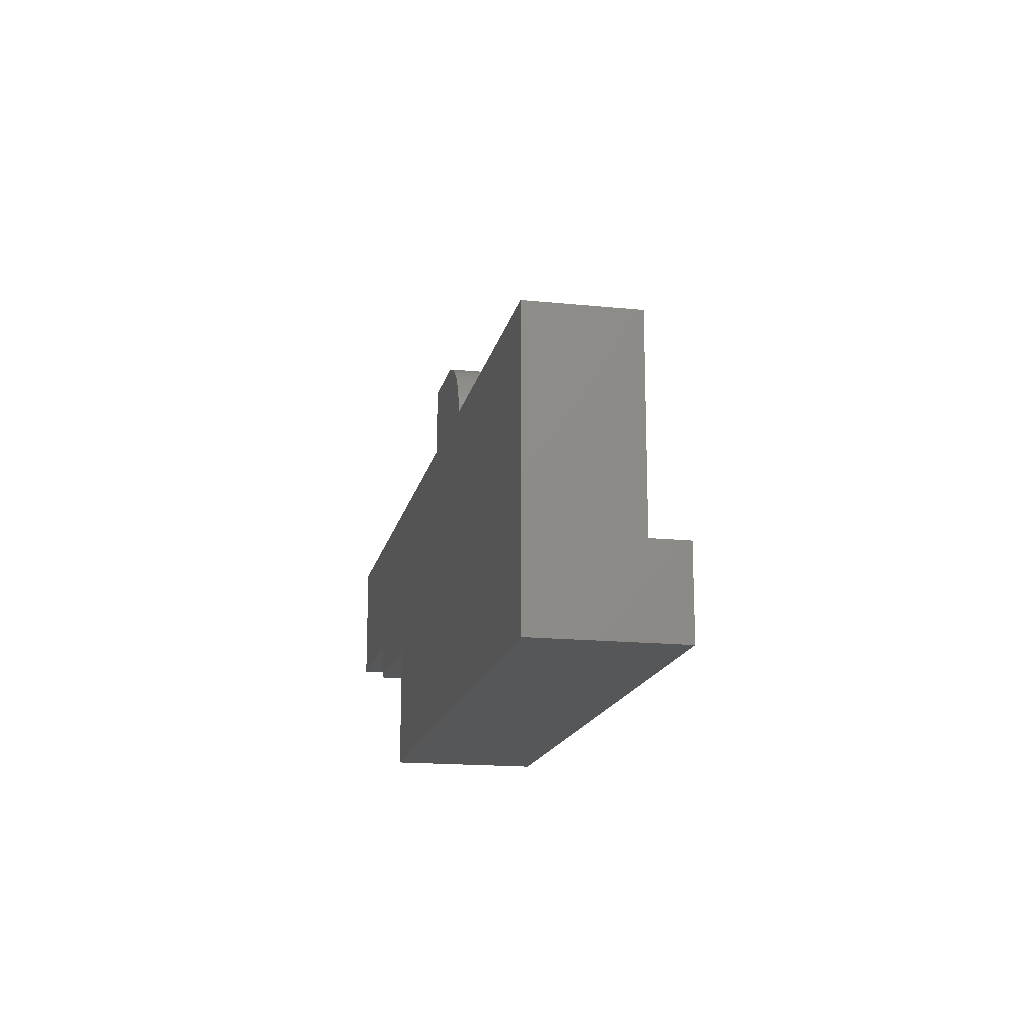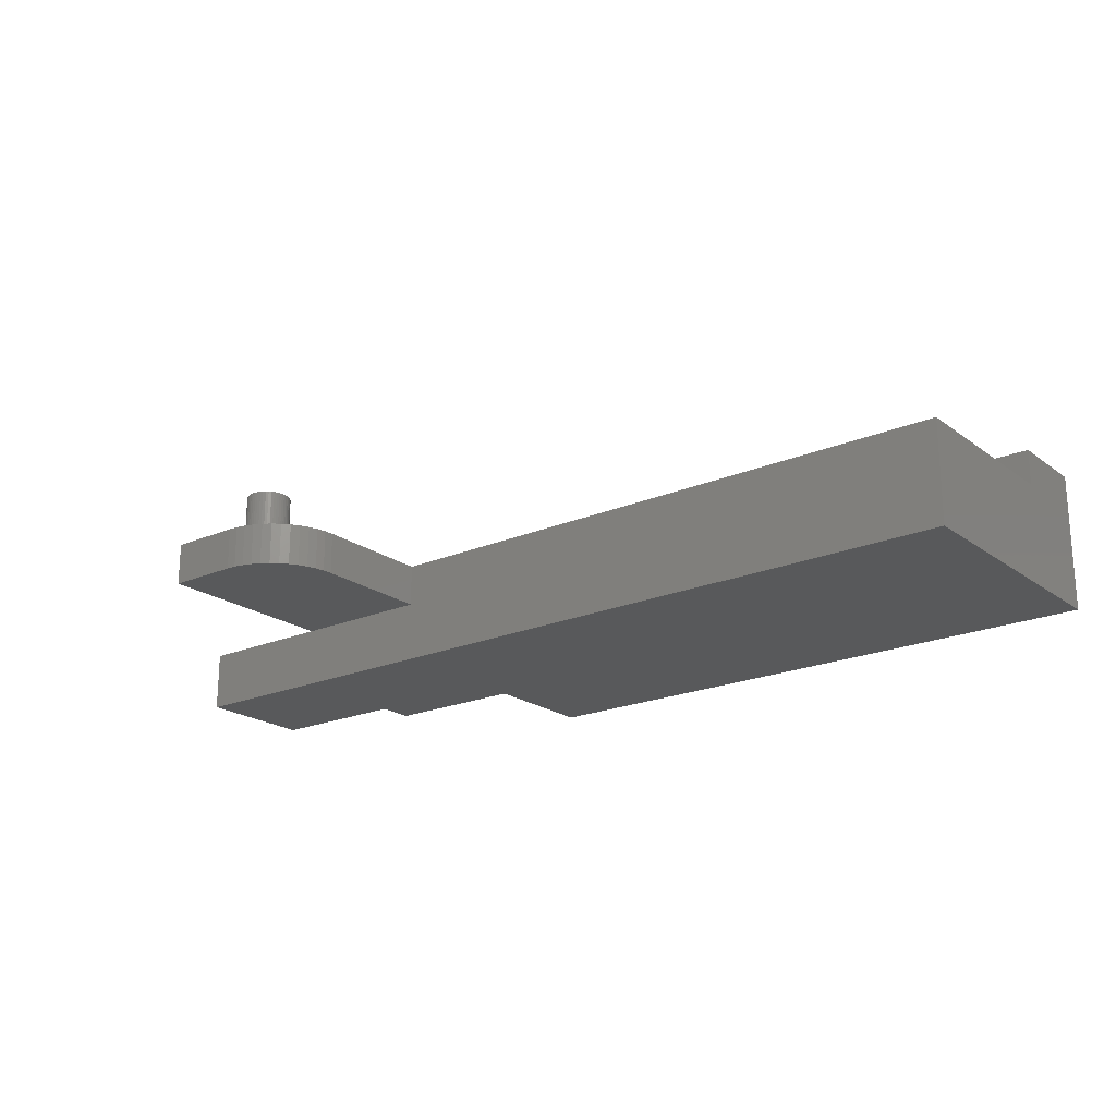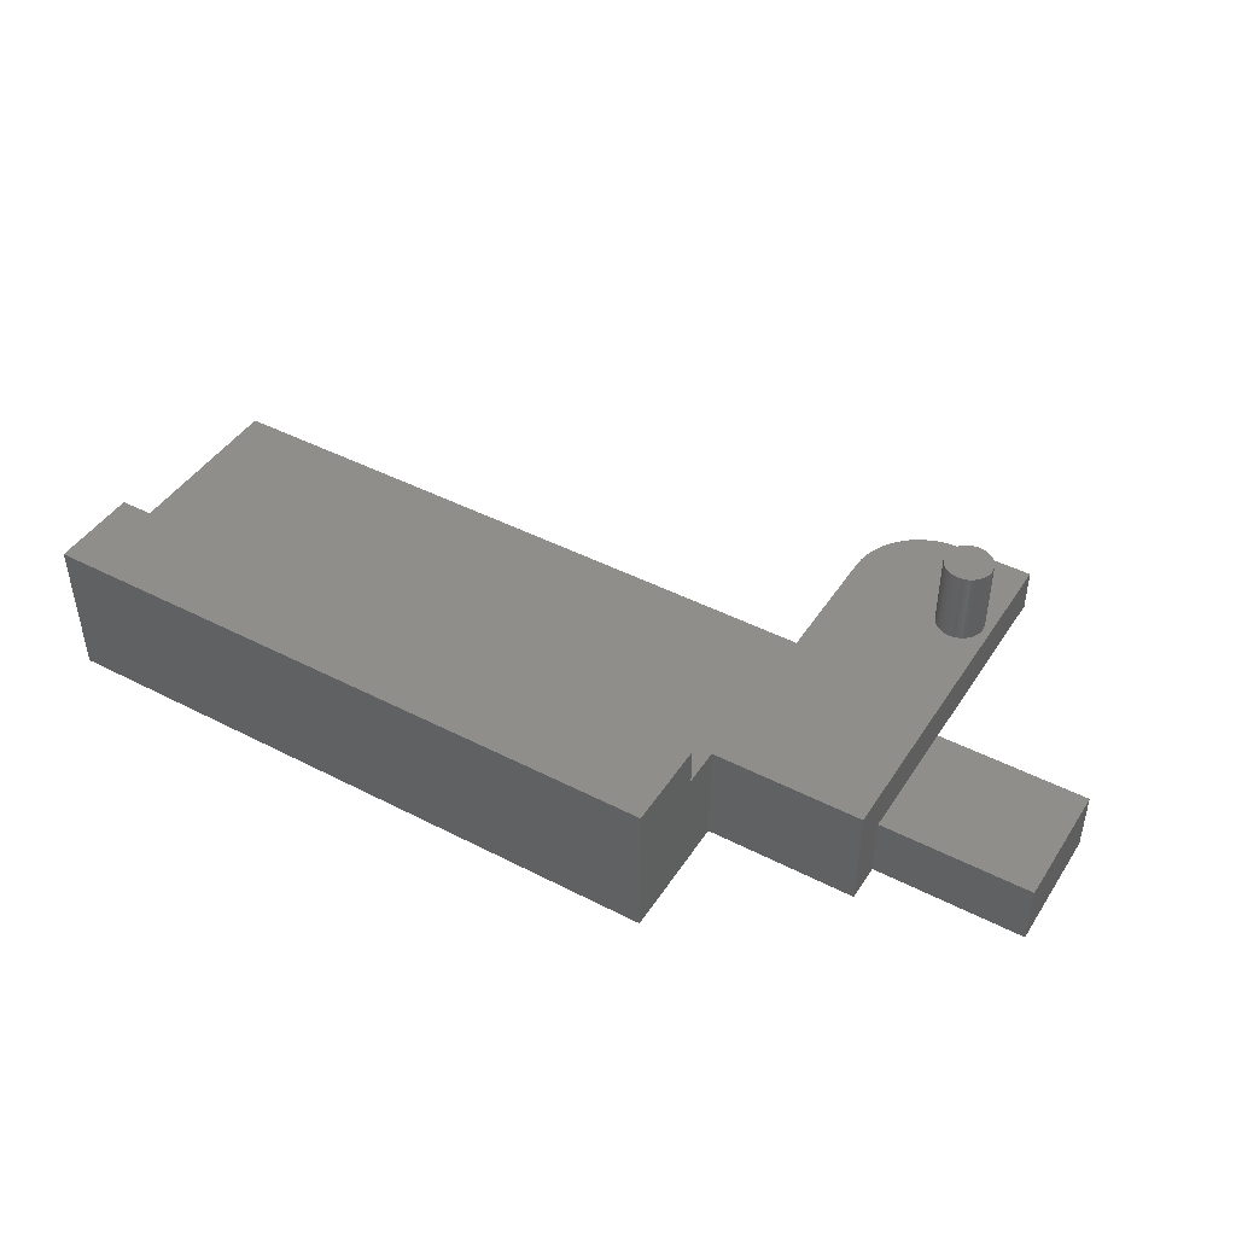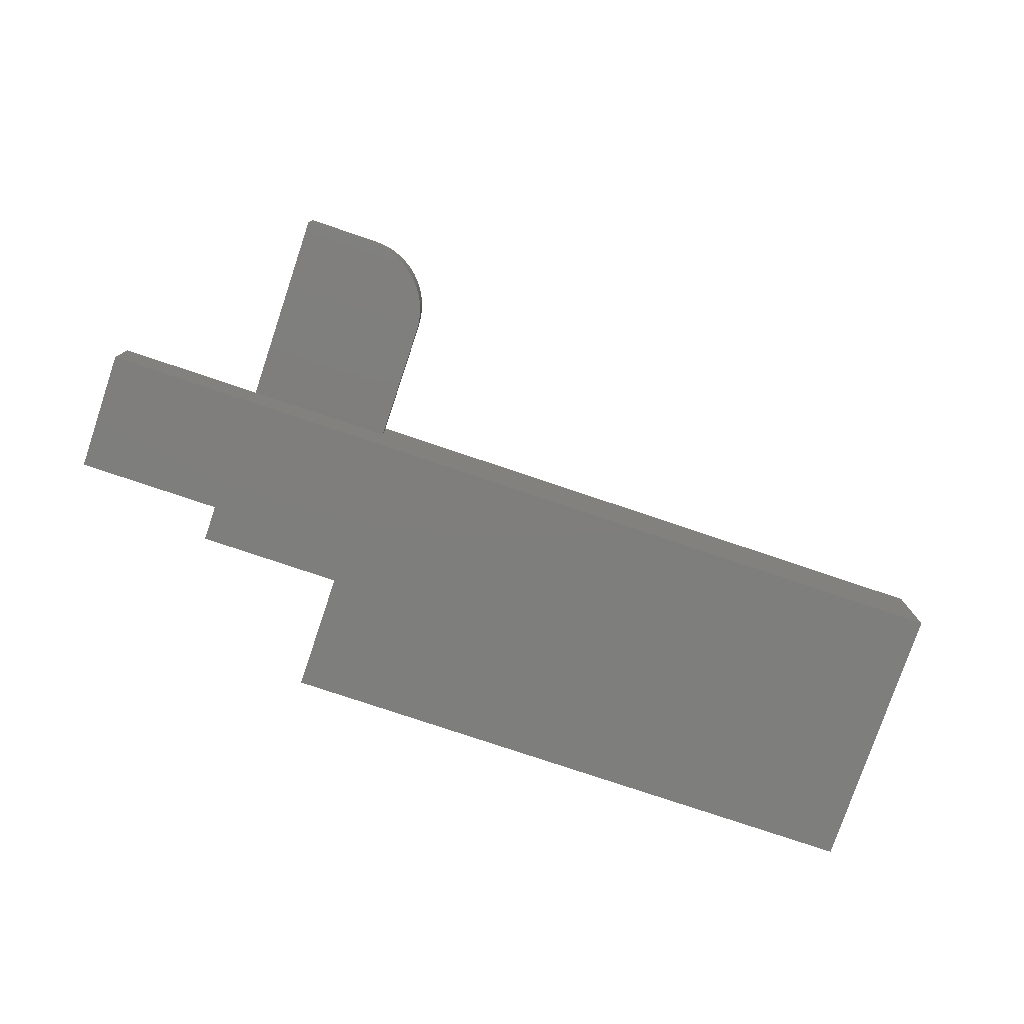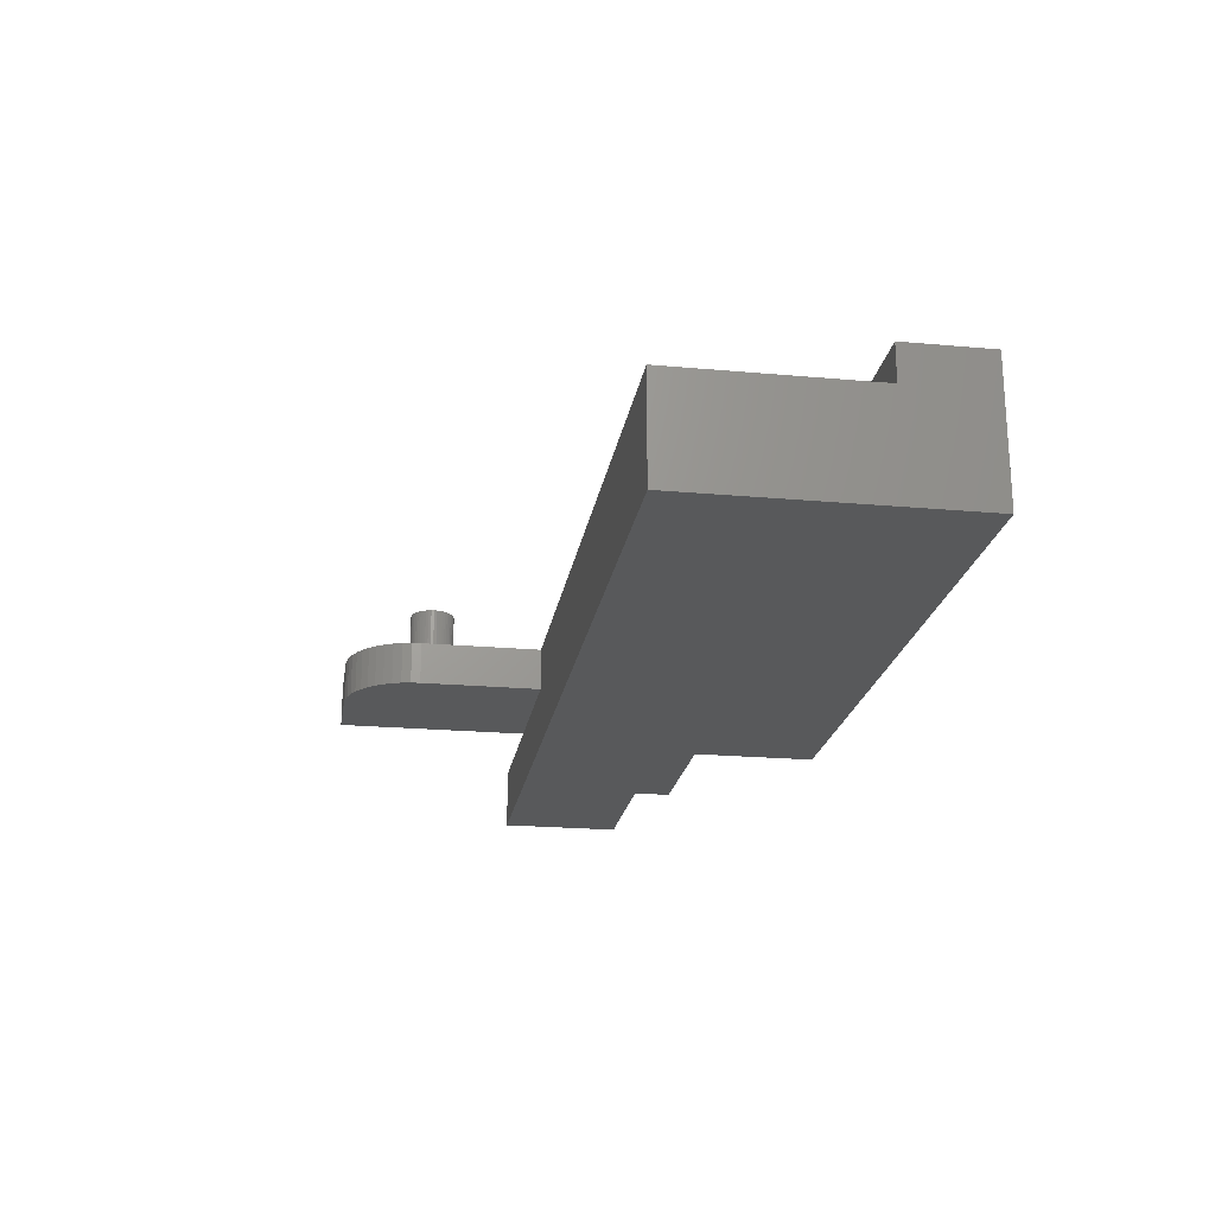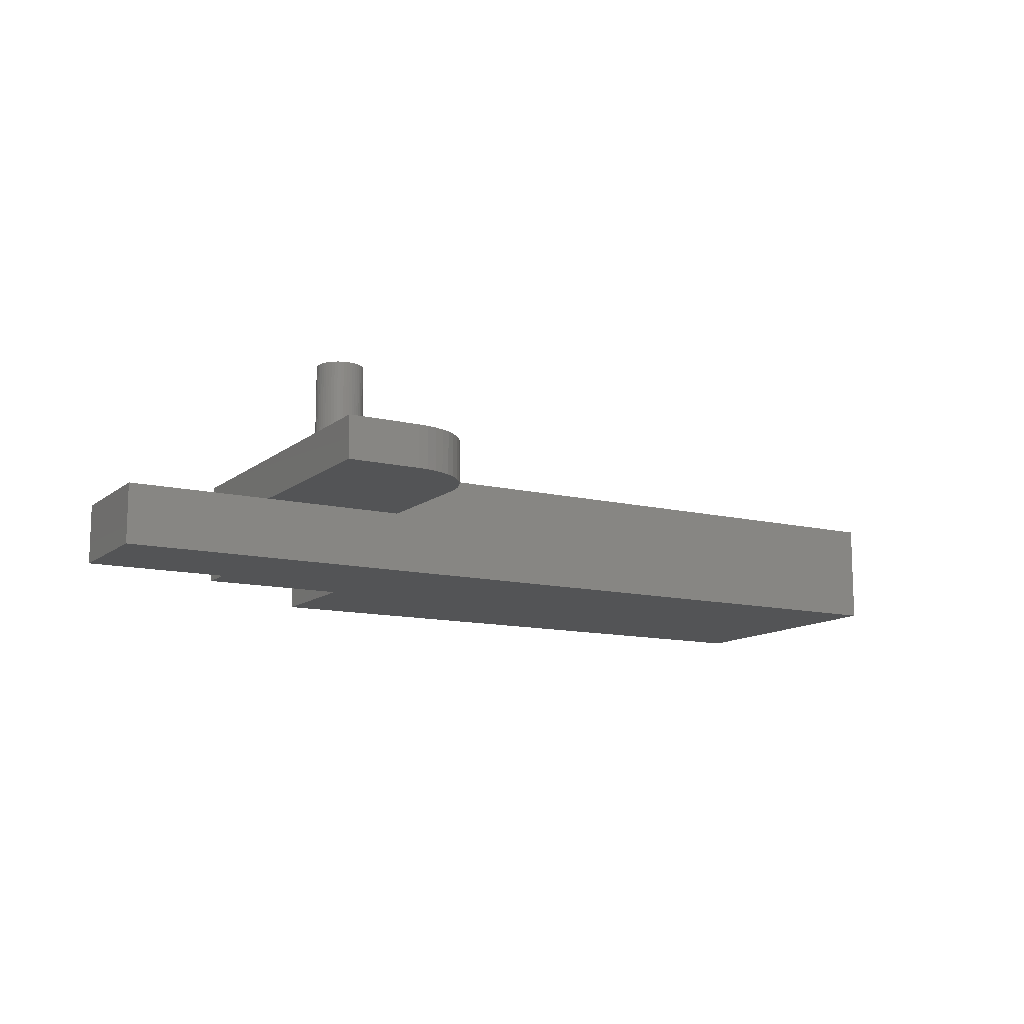
<metadata>
{"format":"stl","ext":"stl","renderer":"f3d","projection":"perspective","resolution":1024,"background":"white","views":[{"elev":-16.4,"azim":-101.8,"up":"+Y"},{"elev":-20.7,"azim":-142.3,"up":"+Z"},{"elev":44.4,"azim":31.0,"up":"+Z"},{"elev":-78.0,"azim":161.4,"up":"+Z"},{"elev":-21.6,"azim":-99.0,"up":"+Z"},{"elev":-12.2,"azim":150.2,"up":"+Z"}]}
</metadata>
<code>
# stl→obj: 149 verts, 244 faces
v -24.2 -12.6 2
v -3.8 -9.8 2
v -24.2 -9.8 2
v -3.8 -12.6 2
v -3.8 -12.6 -2.6
v -24.2 -12.6 -2.6
v -3.8 -8.6 -2.6
v -24.2 -3.4 -2.6
v -24.2 -3.4 0.8
v -3.8 -3.4 0.8
v -3.8 -3.4 -0.6
v 1 -8.6 0.8
v -3.8 -8.6 0.8
v -24.2 -9.8 0.8
v -3.8 -9.8 0.8
v 1 -8.6 -2.6
v 1 -7.4 -2.6
v 1 -3.4 0.8
v 1 -3.4 -0.6
v 5.8 -3.4 -2.6
v 5.8 -7.4 -0.6
v 5.8 -3.4 -0.6
v 5.8 -7.4 -2.6
v 1 -7.4 -0.6
v -1.713 2.979 -0.6
v -1.4 3 0.8
v -1.4 3 -0.6
v -1.713 2.979 0.8
v -2.021 2.918 -0.6
v -2.021 2.918 0.8
v -2.318 2.817 -0.6
v -2.318 2.817 0.8
v -2.6 2.678 -0.6
v -2.6 2.678 0.8
v -2.861 2.504 -0.6
v -2.861 2.504 0.8
v -3.097 2.297 -0.6
v -3.097 2.297 0.8
v -3.304 2.061 -0.6
v -3.304 2.061 0.8
v -3.478 1.8 -0.6
v -3.478 1.8 0.8
v -3.617 1.518 -0.6
v -3.617 1.518 0.8
v -3.718 1.221 -0.6
v -3.718 1.221 0.8
v -3.779 0.9132 -0.6
v -3.779 0.9132 0.8
v -3.8 0.6 -0.6
v -3.8 0.6 0.8
v 1 3 -0.6
v 1 3 0.8
v 0 0 3.2
v 0.0987 0.7495 3.2
v 0 0.756 3.2
v 0.1957 0.7302 3.2
v 0.2893 0.6985 3.2
v 0.378 0.6547 3.2
v 0.4603 0.5998 3.2
v 0.5346 0.5346 3.2
v 0.5998 0.4603 3.2
v 0.6547 0.378 3.2
v 0.6985 0.2893 3.2
v 0.7302 0.1957 3.2
v 0.7495 0.0987 3.2
v 0.756 0 3.2
v 0.7495 -0.0987 3.2
v 0.7302 -0.1957 3.2
v 0.6985 -0.2893 3.2
v 0.6547 -0.378 3.2
v 0.5998 -0.4603 3.2
v 0.5346 -0.5346 3.2
v 0.4603 -0.5998 3.2
v 0.378 -0.6547 3.2
v 0.2893 -0.6985 3.2
v 0.1957 -0.7302 3.2
v 0.0987 -0.7495 3.2
v 0 -0.756 3.2
v -0.0987 -0.7495 3.2
v -0.1957 -0.7302 3.2
v -0.2893 -0.6985 3.2
v -0.378 -0.6547 3.2
v -0.4603 -0.5998 3.2
v -0.5346 -0.5346 3.2
v -0.5998 -0.4603 3.2
v -0.6547 -0.378 3.2
v -0.6985 -0.2893 3.2
v -0.7302 -0.1957 3.2
v -0.7495 -0.0987 3.2
v -0.756 0 3.2
v -0.7495 0.0987 3.2
v -0.7302 0.1957 3.2
v -0.6985 0.2893 3.2
v -0.6547 0.378 3.2
v -0.5998 0.4603 3.2
v -0.5346 0.5346 3.2
v -0.4603 0.5998 3.2
v -0.378 0.6547 3.2
v -0.2893 0.6985 3.2
v -0.1957 0.7302 3.2
v -0.0987 0.7495 3.2
v 0 0.756 0.8
v 0.0987 0.7495 0.8
v 0.1957 0.7302 0.8
v 0.2893 0.6985 0.8
v 0.378 0.6547 0.8
v 0.4603 0.5998 0.8
v 0.5346 0.5346 0.8
v 0.5998 0.4603 0.8
v 0.6547 0.378 0.8
v 0.6985 0.2893 0.8
v 0.7302 0.1957 0.8
v 0.7495 0.0987 0.8
v 0.756 0 0.8
v 0.7495 -0.0987 0.8
v 0.7302 -0.1957 0.8
v 0.6985 -0.2893 0.8
v 0.6547 -0.378 0.8
v 0.5998 -0.4603 0.8
v 0.5346 -0.5346 0.8
v 0.4603 -0.5998 0.8
v 0.378 -0.6547 0.8
v 0.2893 -0.6985 0.8
v 0.1957 -0.7302 0.8
v 0.0987 -0.7495 0.8
v 0 -0.756 0.8
v -0.0987 -0.7495 0.8
v -0.1957 -0.7302 0.8
v -0.2893 -0.6985 0.8
v -0.378 -0.6547 0.8
v -0.4603 -0.5998 0.8
v -0.5346 -0.5346 0.8
v -0.5998 -0.4603 0.8
v -0.6547 -0.378 0.8
v -0.6985 -0.2893 0.8
v -0.7302 -0.1957 0.8
v -0.7495 -0.0987 0.8
v -0.756 0 0.8
v -0.7495 0.0987 0.8
v -0.7302 0.1957 0.8
v -0.6985 0.2893 0.8
v -0.6547 0.378 0.8
v -0.5998 0.4603 0.8
v -0.5346 0.5346 0.8
v -0.4603 0.5998 0.8
v -0.378 0.6547 0.8
v -0.2893 0.6985 0.8
v -0.1957 0.7302 0.8
v -0.0987 0.7495 0.8
f 1 2 3
f 2 1 4
f 1 5 4
f 5 1 6
f 7 5 6
f 6 8 7
f 9 10 11
f 11 8 9
f 12 10 9
f 9 13 12
f 9 14 15
f 15 13 9
f 6 1 3
f 3 14 6
f 8 6 14
f 14 9 8
f 15 2 4
f 4 5 15
f 13 15 5
f 5 7 13
f 16 12 13
f 13 7 16
f 17 16 7
f 7 8 17
f 12 18 10
f 11 19 20
f 20 8 11
f 21 20 22
f 20 21 23
f 21 19 24
f 19 21 22
f 21 17 23
f 17 21 24
f 20 23 17
f 17 8 20
f 17 24 12
f 12 16 17
f 19 18 12
f 12 24 19
f 14 3 2
f 2 15 14
f 20 19 22
f 25 26 27
f 26 25 28
f 29 28 25
f 28 29 30
f 31 30 29
f 30 31 32
f 33 32 31
f 32 33 34
f 35 34 33
f 34 35 36
f 37 36 35
f 36 37 38
f 39 38 37
f 38 39 40
f 41 40 39
f 40 41 42
f 43 42 41
f 42 43 44
f 45 44 43
f 44 45 46
f 47 46 45
f 46 47 48
f 49 48 47
f 48 49 50
f 11 49 27
f 27 19 11
f 27 51 19
f 49 25 27
f 25 49 47
f 47 29 25
f 29 47 45
f 45 31 29
f 31 45 43
f 43 33 31
f 33 43 41
f 41 35 33
f 35 41 39
f 39 37 35
f 10 18 26
f 26 50 10
f 18 52 26
f 50 26 28
f 28 48 50
f 48 28 30
f 30 46 48
f 46 30 32
f 32 44 46
f 44 32 34
f 34 42 44
f 42 34 36
f 36 40 42
f 40 36 38
f 10 50 49
f 49 11 10
f 51 26 52
f 26 51 27
f 18 51 52
f 51 18 19
f 53 54 55
f 53 56 54
f 53 57 56
f 53 58 57
f 53 59 58
f 53 60 59
f 53 61 60
f 53 62 61
f 53 63 62
f 53 64 63
f 53 65 64
f 53 66 65
f 53 67 66
f 53 68 67
f 53 69 68
f 53 70 69
f 53 71 70
f 53 72 71
f 53 73 72
f 53 74 73
f 53 75 74
f 53 76 75
f 53 77 76
f 53 78 77
f 53 79 78
f 53 80 79
f 53 81 80
f 53 82 81
f 53 83 82
f 53 84 83
f 53 85 84
f 53 86 85
f 53 87 86
f 53 88 87
f 53 89 88
f 53 90 89
f 53 91 90
f 53 92 91
f 53 93 92
f 53 94 93
f 53 95 94
f 53 96 95
f 53 97 96
f 53 98 97
f 53 99 98
f 53 100 99
f 53 101 100
f 53 55 101
f 54 102 55
f 102 54 103
f 56 103 54
f 103 56 104
f 57 104 56
f 104 57 105
f 58 105 57
f 105 58 106
f 59 106 58
f 106 59 107
f 60 107 59
f 107 60 108
f 61 108 60
f 108 61 109
f 62 109 61
f 109 62 110
f 63 110 62
f 110 63 111
f 64 111 63
f 111 64 112
f 65 112 64
f 112 65 113
f 66 113 65
f 113 66 114
f 67 114 66
f 114 67 115
f 68 115 67
f 115 68 116
f 69 116 68
f 116 69 117
f 70 117 69
f 117 70 118
f 71 118 70
f 118 71 119
f 72 119 71
f 119 72 120
f 73 120 72
f 120 73 121
f 74 121 73
f 121 74 122
f 75 122 74
f 122 75 123
f 76 123 75
f 123 76 124
f 77 124 76
f 124 77 125
f 78 125 77
f 125 78 126
f 79 126 78
f 126 79 127
f 80 127 79
f 127 80 128
f 81 128 80
f 128 81 129
f 82 129 81
f 129 82 130
f 83 130 82
f 130 83 131
f 84 131 83
f 131 84 132
f 85 132 84
f 132 85 133
f 86 133 85
f 133 86 134
f 87 134 86
f 134 87 135
f 88 135 87
f 135 88 136
f 89 136 88
f 136 89 137
f 90 137 89
f 137 90 138
f 91 138 90
f 138 91 139
f 92 139 91
f 139 92 140
f 93 140 92
f 140 93 141
f 94 141 93
f 141 94 142
f 95 142 94
f 142 95 143
f 96 143 95
f 143 96 144
f 97 144 96
f 144 97 145
f 98 145 97
f 145 98 146
f 99 146 98
f 146 99 147
f 100 147 99
f 147 100 148
f 101 148 100
f 148 101 149
f 55 149 101
f 149 55 102

</code>
